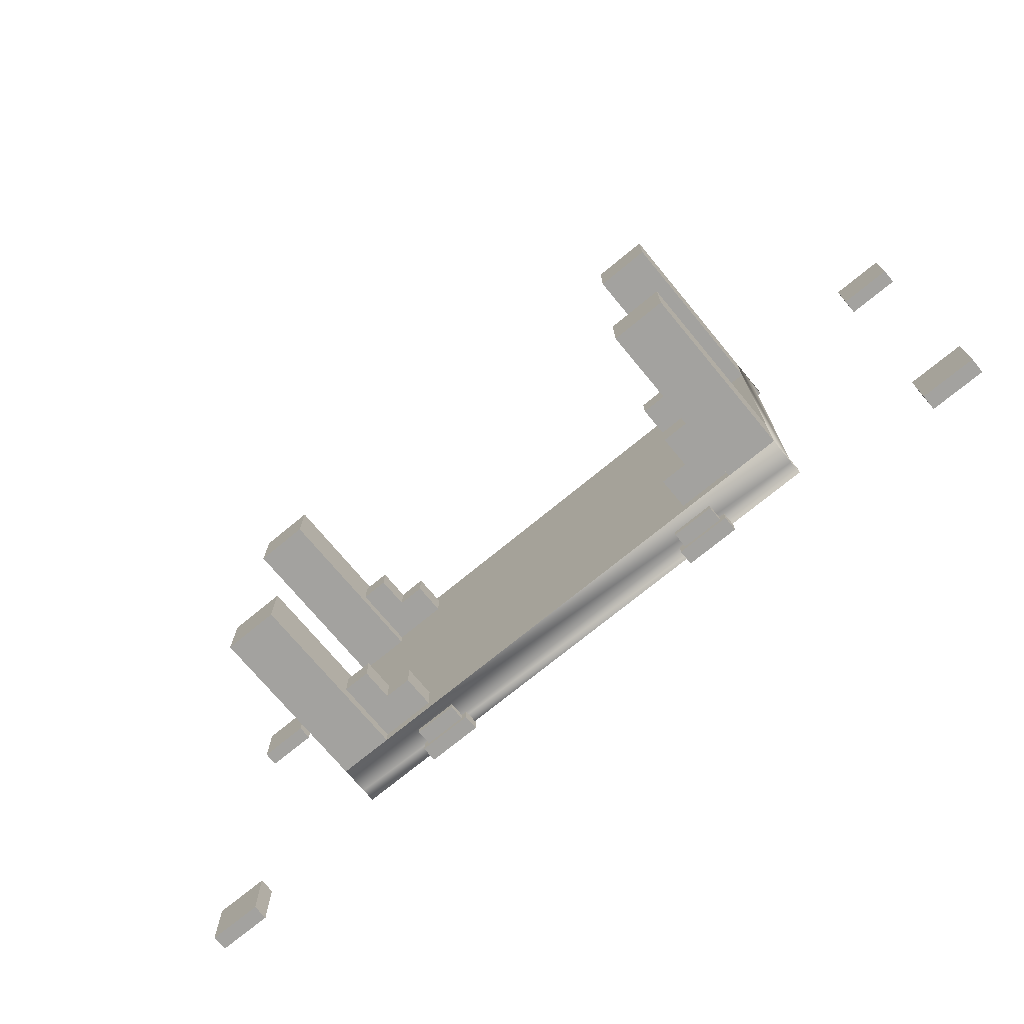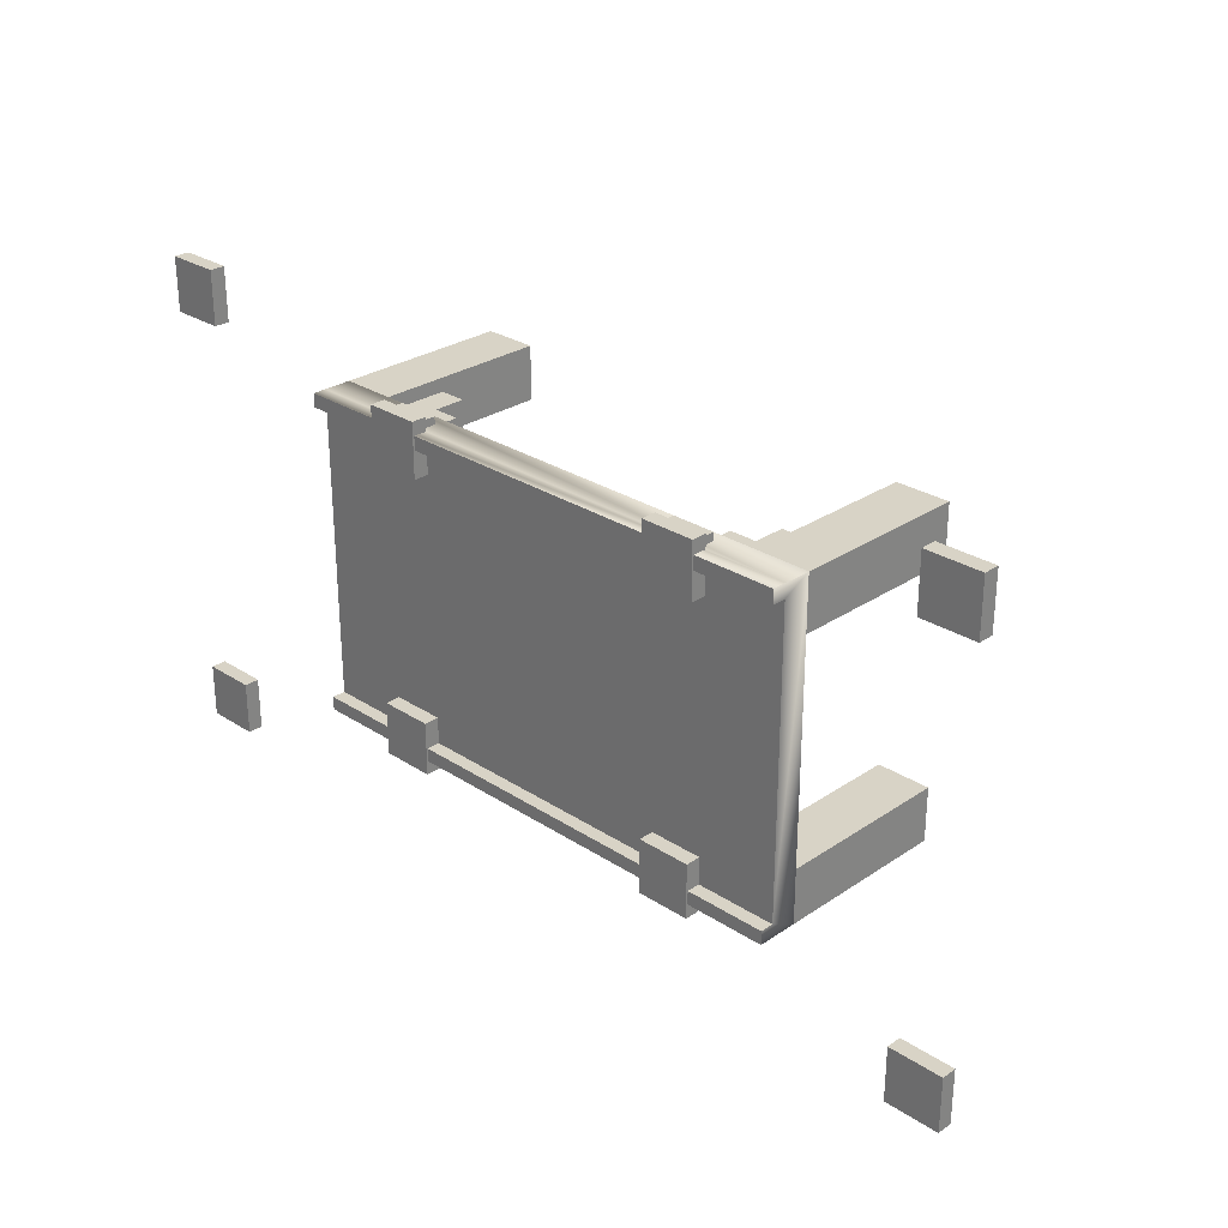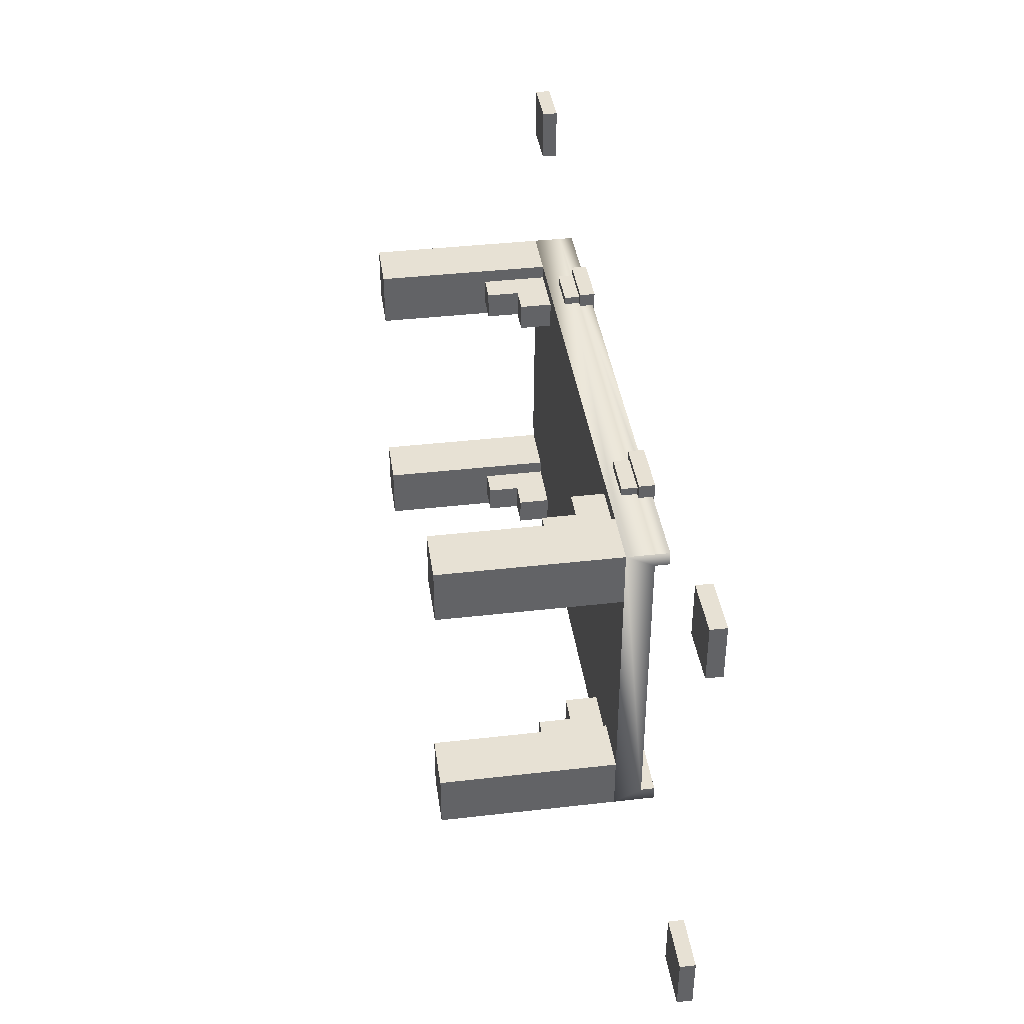
<metadata>
{"format":"obj","ext":"obj","renderer":"f3d","projection":"perspective","resolution":1024,"background":"white","views":[{"elev":-72.5,"azim":-140.4,"up":"+Y"},{"elev":27.9,"azim":44.5,"up":"+Y"},{"elev":39.6,"azim":-98.1,"up":"+Y"}]}
</metadata>
<code>
g clan_defaultfort_bridge_game
v 8.06 -5.536 2e-06
v 8.06 5.964 -1
v 8.06 -6.036 -1
v 8.06 5.464 2e-06
v 8.06 -5.536 0.5
v 8.06 -6.036 0.5
v 8.06 5.964 0.5
v 8.06 5.464 0.5
v -11.94 -5.536 2e-06
v -11.94 5.964 -1
v -11.94 5.464 2e-06
v -11.94 -6.036 -1
v -11.94 -6.036 0.5
v -11.94 -5.536 0.5
v -11.94 5.464 0.5
v -11.94 5.964 0.5
v 8.06 -6.036 2e-06
v -11.94 -6.036 0.5
v 8.06 -6.036 0.5
v -11.94 -6.036 2e-06
v -11.94 5.464 2e-06
v 8.06 5.464 0.5
v 8.06 5.464 2e-06
v -11.94 5.464 0.5
v 8.06 -5.536 0.5
v -11.94 -5.536 2e-06
v 8.06 -5.536 2e-06
v -11.94 -5.536 0.5
v -11.94 -5.536 0.5
v 8.06 -6.036 0.5
v -11.94 -6.036 0.5
v 8.06 -5.536 0.5
v -11.94 5.964 0.5
v 8.06 5.964 3e-06
v 8.06 5.964 0.5
v -11.94 5.964 2e-06
v 8.06 5.964 3e-06
v -11.94 5.964 -1
v 8.06 5.964 -1
v -11.94 5.964 2e-06
v -11.94 -6.036 2e-06
v 8.06 -6.036 -1
v -11.94 -6.036 -1
v 8.06 -6.036 2e-06
v 8.06 5.964 0.5
v -11.94 5.464 0.5
v -11.94 5.964 0.5
v 8.06 5.464 0.5
v -11.94 5.464 2e-06
v 8.06 -5.536 2e-06
v -11.94 -5.536 2e-06
v 8.06 5.464 2e-06
v -11.94 -6.036 -1
v 8.06 5.964 -1
v -11.94 5.964 -1
v 8.06 -6.036 -1
v -8.94 -6.536 0.5629
v -6.94 -6.536 2e-06
v -8.94 -6.536 2e-06
v -6.94 -6.536 0.5629
v -6.94 -4.536 0.5629
v -8.94 -4.536 2e-06
v -6.94 -4.536 2e-06
v -8.94 -4.536 0.5629
v -8.94 -6.536 2e-06
v -8.94 -4.536 0.5629
v -8.94 -6.536 0.5629
v -8.94 -4.536 2e-06
v -6.94 -6.536 0.5629
v -6.94 -4.536 2e-06
v -6.94 -6.536 2e-06
v -6.94 -4.536 0.5629
v 3.06 -6.536 0.5629
v 5.06 -6.536 2e-06
v 3.06 -6.536 2e-06
v 5.06 -6.536 0.5629
v 5.06 -4.536 0.5629
v 3.06 -4.536 2e-06
v 5.06 -4.536 2e-06
v 3.06 -4.536 0.5629
v 3.06 -6.536 2e-06
v 3.06 -4.536 0.5629
v 3.06 -6.536 0.5629
v 3.06 -4.536 2e-06
v 5.06 -6.536 0.5629
v 5.06 -4.536 2e-06
v 5.06 -6.536 2e-06
v 5.06 -4.536 0.5629
v -6.94 4.464 0.5629
v -8.94 4.464 3e-06
v -8.94 4.464 0.5629
v -6.94 4.464 3e-06
v -8.94 6.464 2e-06
v -8.94 4.464 0.5629
v -8.94 4.464 3e-06
v -8.94 6.464 0.5629
v -6.94 6.464 0.5629
v -6.94 4.464 3e-06
v -6.94 4.464 0.5629
v -6.94 6.464 2e-06
v 3.06 6.464 0.5629
v 5.06 6.464 3e-06
v 5.06 6.464 0.5629
v 3.06 6.464 3e-06
v 5.06 4.464 0.5629
v 3.06 4.464 3e-06
v 3.06 4.464 0.5629
v 5.06 4.464 3e-06
v 3.06 6.464 3e-06
v 3.06 4.464 0.5629
v 3.06 4.464 3e-06
v 3.06 6.464 0.5629
v 5.06 6.464 0.5629
v 5.06 4.464 3e-06
v 5.06 4.464 0.5629
v 5.06 6.464 3e-06
v 3.06 -6.536 0.5629
v 5.06 -4.536 0.5629
v 5.06 -6.536 0.5629
v 3.06 -4.536 0.5629
v -8.94 -6.536 0.5629
v -6.94 -4.536 0.5629
v -6.94 -6.536 0.5629
v -8.94 -4.536 0.5629
v -8.94 6.464 0.5629
v -6.94 6.464 2e-06
v -6.94 6.464 0.5629
v -8.94 6.464 2e-06
v -8.94 6.464 0.5629
v -6.94 4.464 0.5629
v -8.94 4.464 0.5629
v -6.94 6.464 0.5629
v 3.06 6.464 0.5629
v 5.06 4.464 0.5629
v 3.06 4.464 0.5629
v 5.06 6.464 0.5629
v 3.06 6.464 3e-06
v 5.06 4.464 3e-06
v 5.06 6.464 3e-06
v 3.06 4.464 3e-06
v -8.94 6.464 2e-06
v -6.94 4.464 3e-06
v -6.94 6.464 2e-06
v -8.94 4.464 3e-06
v -8.94 -4.536 2e-06
v -6.94 -6.536 2e-06
v -6.94 -4.536 2e-06
v -8.94 -6.536 2e-06
v 3.06 -4.536 2e-06
v 5.06 -6.536 2e-06
v 5.06 -4.536 2e-06
v 3.06 -6.536 2e-06
v -8.725 -6.321 2e-06
v -7.155 -6.321 -0.5629
v -8.725 -6.321 -0.5629
v -7.155 -6.321 2e-06
v -7.155 -4.751 2e-06
v -8.725 -4.751 -0.5629
v -7.155 -4.751 -0.5629
v -8.725 -4.751 2e-06
v -8.725 -6.321 -0.5629
v -8.725 -4.751 2e-06
v -8.725 -6.321 2e-06
v -8.725 -4.751 -0.5629
v -7.155 -6.321 2e-06
v -7.155 -4.751 -0.5629
v -7.155 -6.321 -0.5629
v -7.155 -4.751 2e-06
v 3.275 -6.321 2e-06
v 4.845 -6.321 -0.5629
v 3.275 -6.321 -0.5629
v 4.845 -6.321 2e-06
v 4.845 -4.751 2e-06
v 3.275 -4.751 -0.5629
v 4.845 -4.751 -0.5629
v 3.275 -4.751 2e-06
v 3.275 -6.321 -0.5629
v 3.275 -4.751 2e-06
v 3.275 -6.321 2e-06
v 3.275 -4.751 -0.5629
v 4.845 -6.321 2e-06
v 4.845 -4.751 -0.5629
v 4.845 -6.321 -0.5629
v 4.845 -4.751 2e-06
v -7.155 4.679 3e-06
v -8.725 4.679 -0.5629
v -8.725 4.679 3e-06
v -7.155 4.679 -0.5629
v -8.725 6.249 -0.5629
v -8.725 4.679 3e-06
v -8.725 4.679 -0.5629
v -8.725 6.249 2e-06
v -7.155 6.249 2e-06
v -7.155 4.679 -0.5629
v -7.155 4.679 3e-06
v -7.155 6.249 -0.5629
v 3.275 6.249 2e-06
v 4.845 6.249 -0.5629
v 4.845 6.249 2e-06
v 3.275 6.249 -0.5629
v 4.845 4.679 3e-06
v 3.275 4.679 -0.5629
v 3.275 4.679 3e-06
v 4.845 4.679 -0.5629
v 3.275 6.249 -0.5629
v 3.275 4.679 3e-06
v 3.275 4.679 -0.5629
v 3.275 6.249 2e-06
v 4.845 6.249 2e-06
v 4.845 4.679 -0.5629
v 4.845 4.679 3e-06
v 4.845 6.249 -0.5629
v 3.275 -6.321 2e-06
v 4.845 -4.751 2e-06
v 4.845 -6.321 2e-06
v 3.275 -4.751 2e-06
v -8.725 -6.321 2e-06
v -7.155 -4.751 2e-06
v -7.155 -6.321 2e-06
v -8.725 -4.751 2e-06
v -8.725 6.249 2e-06
v -7.155 6.249 -0.5629
v -7.155 6.249 2e-06
v -8.725 6.249 -0.5629
v -8.725 6.249 2e-06
v -7.155 4.679 3e-06
v -8.725 4.679 3e-06
v -7.155 6.249 2e-06
v 3.275 6.249 2e-06
v 4.845 4.679 3e-06
v 3.275 4.679 3e-06
v 4.845 6.249 2e-06
v 3.275 6.249 -0.5629
v 4.845 4.679 -0.5629
v 4.845 6.249 -0.5629
v 3.275 4.679 -0.5629
v -8.725 6.249 -0.5629
v -7.155 4.679 -0.5629
v -7.155 6.249 -0.5629
v -8.725 4.679 -0.5629
v -8.725 -4.751 -0.5629
v -7.155 -6.321 -0.5629
v -7.155 -4.751 -0.5629
v -8.725 -6.321 -0.5629
v 3.275 -4.751 -0.5629
v 4.845 -6.321 -0.5629
v 4.845 -4.751 -0.5629
v 3.275 -6.321 -0.5629
v -9.94 5.964 -7.43
v -11.94 3.964 -7.43
v -9.94 3.964 -7.43
v -11.94 5.964 -7.43
v -11.94 3.964 -1
v -9.94 3.964 -7.43
v -11.94 3.964 -7.43
v -9.94 3.964 -1
v -9.94 5.964 -7.43
v -11.94 5.964 -1
v -11.94 5.964 -7.43
v -9.94 5.964 -1
v -11.94 3.964 -7.43
v -11.94 5.964 -1
v -11.94 3.964 -1
v -11.94 5.964 -7.43
v -8.94 5.464 -3.35
v -8.94 4.464 -2.175
v -8.94 5.464 -2.175
v -8.94 4.464 -3.35
v -7.94 5.464 -2.175
v -8.94 4.464 -2.175
v -7.94 4.464 -2.175
v -8.94 5.464 -2.175
v -7.94 5.464 -2.175
v -7.94 4.464 -1
v -7.94 5.464 -1
v -7.94 4.464 -2.175
v -8.94 5.464 -2.175
v -7.94 5.464 -2.175
v -7.94 5.464 -1
v -9.94 5.464 -1
v -9.94 5.464 -3.35
v -8.94 5.464 -3.35
v -9.94 -4.036 -7.43
v -11.94 -6.036 -7.43
v -9.94 -6.036 -7.43
v -11.94 -4.036 -7.43
v -11.94 -6.036 -1
v -9.94 -6.036 -7.43
v -11.94 -6.036 -7.43
v -9.94 -6.036 -1
v -9.94 -4.036 -7.43
v -11.94 -4.036 -1
v -11.94 -4.036 -7.43
v -9.94 -4.036 -1
v -11.94 -6.036 -7.43
v -11.94 -4.036 -1
v -11.94 -6.036 -1
v -11.94 -4.036 -7.43
v -8.94 -4.536 -3.35
v -8.94 -5.536 -2.175
v -8.94 -4.536 -2.175
v -8.94 -5.536 -3.35
v -7.94 -4.536 -2.175
v -8.94 -5.536 -2.175
v -7.94 -5.536 -2.175
v -8.94 -4.536 -2.175
v -7.94 -4.536 -2.175
v -7.94 -5.536 -1
v -7.94 -4.536 -1
v -7.94 -5.536 -2.175
v -8.94 -4.536 -2.175
v -7.94 -4.536 -2.175
v -7.94 -4.536 -1
v -9.94 -4.536 -1
v -9.94 -4.536 -3.35
v -8.94 -4.536 -3.35
v 6.06 -6.036 -7.43
v 8.06 -4.036 -7.43
v 6.06 -4.036 -7.43
v 8.06 -6.036 -7.43
v 8.06 -6.036 -1
v 6.06 -6.036 -7.43
v 6.06 -6.036 -1
v 8.06 -6.036 -7.43
v 8.06 -6.036 -7.43
v 8.06 -4.036 -1
v 8.06 -4.036 -7.43
v 8.06 -6.036 -1
v 5.06 -4.536 -3.35
v 5.06 -5.536 -2.175
v 5.06 -5.536 -3.35
v 5.06 -4.536 -2.175
v 4.06 -4.536 -2.175
v 5.06 -5.536 -2.175
v 5.06 -4.536 -2.175
v 4.06 -5.536 -2.175
v 5.06 -4.536 -3.35
v 6.06 -5.536 -3.35
v 6.06 -4.536 -3.35
v 5.06 -5.536 -3.35
v 4.06 -4.536 -2.175
v 4.06 -5.536 -1
v 4.06 -5.536 -2.175
v 4.06 -4.536 -1
v 5.06 -4.536 -2.175
v 6.06 -4.536 -1
v 4.06 -4.536 -1
v 4.06 -4.536 -2.175
v 6.06 -4.536 -3.35
v 5.06 -4.536 -3.35
v 6.06 5.964 -7.43
v 8.06 3.964 -7.43
v 8.06 5.964 -7.43
v 6.06 3.964 -7.43
v 8.06 3.964 -1
v 6.06 3.964 -7.43
v 6.06 3.964 -1
v 8.06 3.964 -7.43
v 6.06 5.964 -1
v 8.06 5.964 -7.43
v 8.06 5.964 -1
v 6.06 5.964 -7.43
v 8.06 3.964 -7.43
v 8.06 5.964 -1
v 8.06 5.964 -7.43
v 8.06 3.964 -1
v 5.06 5.464 -3.35
v 5.06 4.464 -2.175
v 5.06 4.464 -3.35
v 5.06 5.464 -2.175
v 4.06 5.464 -2.175
v 5.06 4.464 -2.175
v 5.06 5.464 -2.175
v 4.06 4.464 -2.175
v 5.06 5.464 -3.35
v 6.06 4.464 -3.35
v 6.06 5.464 -3.35
v 5.06 4.464 -3.35
v 4.06 5.464 -2.175
v 4.06 4.464 -1
v 4.06 4.464 -2.175
v 4.06 5.464 -1
v 5.06 5.464 -2.175
v 6.06 5.464 -1
v 4.06 5.464 -1
v 6.06 5.464 -3.35
v 4.06 5.464 -2.175
v 5.06 5.464 -3.35
v 6.06 -4.036 -1
v 8.06 -4.036 -7.43
v 8.06 -4.036 -1
v 6.06 -4.036 -7.43
v 6.06 -5.536 -1
v 6.06 -5.536 -3.35
v 5.06 -5.536 -2.175
v 4.06 -5.536 -1
v 4.06 -5.536 -2.175
v 5.06 -5.536 -3.35
v 6.06 4.464 -1
v 6.06 4.464 -3.35
v 5.06 4.464 -2.175
v 4.06 4.464 -1
v 4.06 4.464 -2.175
v 5.06 4.464 -3.35
v -9.94 4.464 -3.35
v -9.94 4.464 -1
v -8.94 4.464 -2.175
v -7.94 4.464 -1
v -8.94 4.464 -3.35
v -7.94 4.464 -2.175
v -8.94 5.464 -3.35
v -9.94 4.464 -3.35
v -8.94 4.464 -3.35
v -9.94 5.464 -3.35
v -9.94 -5.536 -3.35
v -9.94 -5.536 -1
v -8.94 -5.536 -2.175
v -7.94 -5.536 -1
v -8.94 -5.536 -3.35
v -7.94 -5.536 -2.175
v -8.94 -4.536 -3.35
v -9.94 -5.536 -3.35
v -8.94 -5.536 -3.35
v -9.94 -4.536 -3.35
v -9.94 3.964 -7.43
v -9.94 5.964 -1
v -9.94 5.964 -7.43
v -9.94 3.964 -1
v -9.94 -6.036 -7.43
v -9.94 -4.036 -1
v -9.94 -4.036 -7.43
v -9.94 -6.036 -1
v 6.06 -6.036 -7.43
v 6.06 -4.036 -1
v 6.06 -6.036 -1
v 6.06 -4.036 -7.43
v 6.06 3.964 -7.43
v 6.06 5.964 -1
v 6.06 3.964 -1
v 6.06 5.964 -7.43
v 13.06 9 0.6349
v 15.06 9 0.07202
v 15.06 9 0.6349
v 13.06 9 0.07202
v 15.06 7 0.6349
v 13.06 7 0.07202
v 13.06 7 0.6349
v 15.06 7 0.07202
v 13.06 9 0.07202
v 13.06 7 0.6349
v 13.06 7 0.07202
v 13.06 9 0.6349
v 15.06 9 0.6349
v 15.06 7 0.07202
v 15.06 7 0.6349
v 15.06 9 0.07202
v 13.06 9 0.6349
v 15.06 7 0.6349
v 13.06 7 0.6349
v 15.06 9 0.6349
v 13.06 9 0.07202
v 15.06 7 0.07202
v 15.06 9 0.07202
v 13.06 7 0.07202
v 13.06 -7 0.6349
v 15.06 -7 0.07202
v 15.06 -7 0.6349
v 13.06 -7 0.07202
v 15.06 -9 0.6349
v 13.06 -9 0.07202
v 13.06 -9 0.6349
v 15.06 -9 0.07202
v 13.06 -7 0.07202
v 13.06 -9 0.6349
v 13.06 -9 0.07202
v 13.06 -7 0.6349
v 15.06 -7 0.6349
v 15.06 -9 0.07202
v 15.06 -9 0.6349
v 15.06 -7 0.07202
v 13.06 -7 0.6349
v 15.06 -9 0.6349
v 13.06 -9 0.6349
v 15.06 -7 0.6349
v 13.06 -7 0.07202
v 15.06 -9 0.07202
v 15.06 -7 0.07202
v 13.06 -9 0.07202
v -18.94 -7 0.6349
v -16.94 -7 0.07202
v -16.94 -7 0.6349
v -18.94 -7 0.07202
v -16.94 -9 0.6349
v -18.94 -9 0.07202
v -18.94 -9 0.6349
v -16.94 -9 0.07202
v -18.94 -7 0.07202
v -18.94 -9 0.6349
v -18.94 -9 0.07202
v -18.94 -7 0.6349
v -16.94 -7 0.6349
v -16.94 -9 0.07202
v -16.94 -9 0.6349
v -16.94 -7 0.07202
v -18.94 -7 0.6349
v -16.94 -9 0.6349
v -18.94 -9 0.6349
v -16.94 -7 0.6349
v -18.94 -7 0.07202
v -16.94 -9 0.07202
v -16.94 -7 0.07202
v -18.94 -9 0.07202
v -18.94 9 0.6349
v -16.94 9 0.07202
v -16.94 9 0.6349
v -18.94 9 0.07202
v -16.94 7 0.6349
v -18.94 7 0.07202
v -18.94 7 0.6349
v -16.94 7 0.07202
v -18.94 9 0.07202
v -18.94 7 0.6349
v -18.94 7 0.07202
v -18.94 9 0.6349
v -16.94 9 0.6349
v -16.94 7 0.07202
v -16.94 7 0.6349
v -16.94 9 0.07202
v -18.94 9 0.6349
v -16.94 7 0.6349
v -18.94 7 0.6349
v -16.94 9 0.6349
v -18.94 9 0.07202
v -16.94 7 0.07202
v -16.94 9 0.07202
v -18.94 7 0.07202
g clan_defaultfort_bridge_game_0
f -534 -535 -536
f -533 -536 -535
f -536 -532 -534
f -531 -534 -532
f -535 -530 -533
f -529 -533 -530
f -526 -527 -528
f -525 -528 -527
f -525 -524 -528
f -523 -528 -524
f -526 -522 -527
f -521 -527 -522
f -518 -519 -520
f -517 -520 -519
f -514 -515 -516
f -513 -516 -515
f -510 -511 -512
f -509 -512 -511
f -506 -507 -508
f -505 -508 -507
f -502 -503 -504
f -501 -504 -503
f -498 -499 -500
f -497 -500 -499
f -494 -495 -496
f -493 -496 -495
f -490 -491 -492
f -489 -492 -491
f -486 -487 -488
f -485 -488 -487
f -482 -483 -484
f -481 -484 -483
f -478 -479 -480
f -477 -480 -479
f -474 -475 -476
f -473 -476 -475
f -470 -471 -472
f -469 -472 -471
f -466 -467 -468
f -465 -468 -467
f -462 -463 -464
f -461 -464 -463
f -458 -459 -460
f -457 -460 -459
f -454 -455 -456
f -453 -456 -455
f -450 -451 -452
f -449 -452 -451
f -446 -447 -448
f -445 -448 -447
f -442 -443 -444
f -441 -444 -443
f -438 -439 -440
f -437 -440 -439
f -434 -435 -436
f -433 -436 -435
f -430 -431 -432
f -429 -432 -431
f -426 -427 -428
f -425 -428 -427
f -422 -423 -424
f -421 -424 -423
f -418 -419 -420
f -417 -420 -419
f -414 -415 -416
f -413 -416 -415
f -410 -411 -412
f -409 -412 -411
f -406 -407 -408
f -405 -408 -407
f -402 -403 -404
f -401 -404 -403
f -398 -399 -400
f -397 -400 -399
f -394 -395 -396
f -393 -396 -395
f -390 -391 -392
f -389 -392 -391
f -386 -387 -388
f -385 -388 -387
f -382 -383 -384
f -381 -384 -383
f -378 -379 -380
f -377 -380 -379
f -374 -375 -376
f -373 -376 -375
f -370 -371 -372
f -369 -372 -371
f -366 -367 -368
f -365 -368 -367
f -362 -363 -364
f -361 -364 -363
f -358 -359 -360
f -357 -360 -359
f -354 -355 -356
f -353 -356 -355
f -350 -351 -352
f -349 -352 -351
f -346 -347 -348
f -345 -348 -347
f -342 -343 -344
f -341 -344 -343
f -338 -339 -340
f -337 -340 -339
f -334 -335 -336
f -333 -336 -335
f -330 -331 -332
f -329 -332 -331
f -326 -327 -328
f -325 -328 -327
f -322 -323 -324
f -321 -324 -323
f -318 -319 -320
f -317 -320 -319
f -314 -315 -316
f -313 -316 -315
f -310 -311 -312
f -309 -312 -311
f -306 -307 -308
f -305 -308 -307
f -302 -303 -304
f -301 -304 -303
f -298 -299 -300
f -297 -300 -299
f -294 -295 -296
f -293 -296 -295
f -290 -291 -292
f -289 -292 -291
f -286 -287 -288
f -285 -288 -287
f -282 -283 -284
f -281 -284 -283
f -278 -279 -280
f -277 -280 -279
f -274 -275 -276
f -273 -276 -275
f -270 -271 -272
f -269 -272 -271
f -266 -267 -268
f -265 -268 -267
f -262 -263 -264
f -261 -264 -263
f -258 -259 -260
f -257 -258 -260
f -260 -256 -257
f -255 -256 -260
f -252 -253 -254
f -251 -254 -253
f -248 -249 -250
f -247 -250 -249
f -244 -245 -246
f -243 -246 -245
f -240 -241 -242
f -239 -242 -241
f -236 -237 -238
f -235 -238 -237
f -232 -233 -234
f -231 -234 -233
f -228 -229 -230
f -227 -230 -229
f -224 -225 -226
f -223 -224 -226
f -226 -222 -223
f -221 -222 -226
f -218 -219 -220
f -217 -220 -219
f -214 -215 -216
f -213 -216 -215
f -210 -211 -212
f -209 -212 -211
f -206 -207 -208
f -205 -208 -207
f -202 -203 -204
f -201 -204 -203
f -198 -199 -200
f -197 -200 -199
f -194 -195 -196
f -193 -196 -195
f -190 -191 -192
f -189 -190 -192
f -191 -188 -192
f -187 -192 -188
f -184 -185 -186
f -183 -186 -185
f -180 -181 -182
f -179 -182 -181
f -176 -177 -178
f -175 -178 -177
f -172 -173 -174
f -171 -174 -173
f -168 -169 -170
f -167 -170 -169
f -164 -165 -166
f -163 -166 -165
f -160 -161 -162
f -159 -162 -161
f -156 -157 -158
f -155 -158 -157
f -152 -153 -154
f -154 -153 -151
f -150 -152 -154
f -149 -154 -151
f -146 -147 -148
f -145 -148 -147
f -142 -143 -144
f -142 -144 -141
f -140 -142 -141
f -139 -143 -142
f -136 -137 -138
f -136 -138 -135
f -134 -136 -135
f -133 -137 -136
f -130 -131 -132
f -129 -131 -130
f -128 -130 -132
f -127 -129 -130
f -124 -125 -126
f -123 -126 -125
f -120 -121 -122
f -119 -121 -120
f -118 -120 -122
f -117 -119 -120
f -114 -115 -116
f -113 -116 -115
f -110 -111 -112
f -109 -112 -111
f -106 -107 -108
f -105 -108 -107
f -102 -103 -104
f -101 -104 -103
f -98 -99 -100
f -97 -100 -99
f -94 -95 -96
f -93 -96 -95
f -90 -91 -92
f -89 -92 -91
f -86 -87 -88
f -85 -88 -87
f -82 -83 -84
f -81 -84 -83
f -78 -79 -80
f -77 -80 -79
f -74 -75 -76
f -73 -76 -75
f -70 -71 -72
f -69 -72 -71
f -66 -67 -68
f -65 -68 -67
f -62 -63 -64
f -61 -64 -63
f -58 -59 -60
f -57 -60 -59
f -54 -55 -56
f -53 -56 -55
f -50 -51 -52
f -49 -52 -51
f -46 -47 -48
f -45 -48 -47
f -42 -43 -44
f -41 -44 -43
f -38 -39 -40
f -37 -40 -39
f -34 -35 -36
f -33 -36 -35
f -30 -31 -32
f -29 -32 -31
f -26 -27 -28
f -25 -28 -27
f -22 -23 -24
f -21 -24 -23
f -18 -19 -20
f -17 -20 -19
f -14 -15 -16
f -13 -16 -15
f -10 -11 -12
f -9 -12 -11
f -6 -7 -8
f -5 -8 -7
f -2 -3 -4
f -1 -4 -3

</code>
